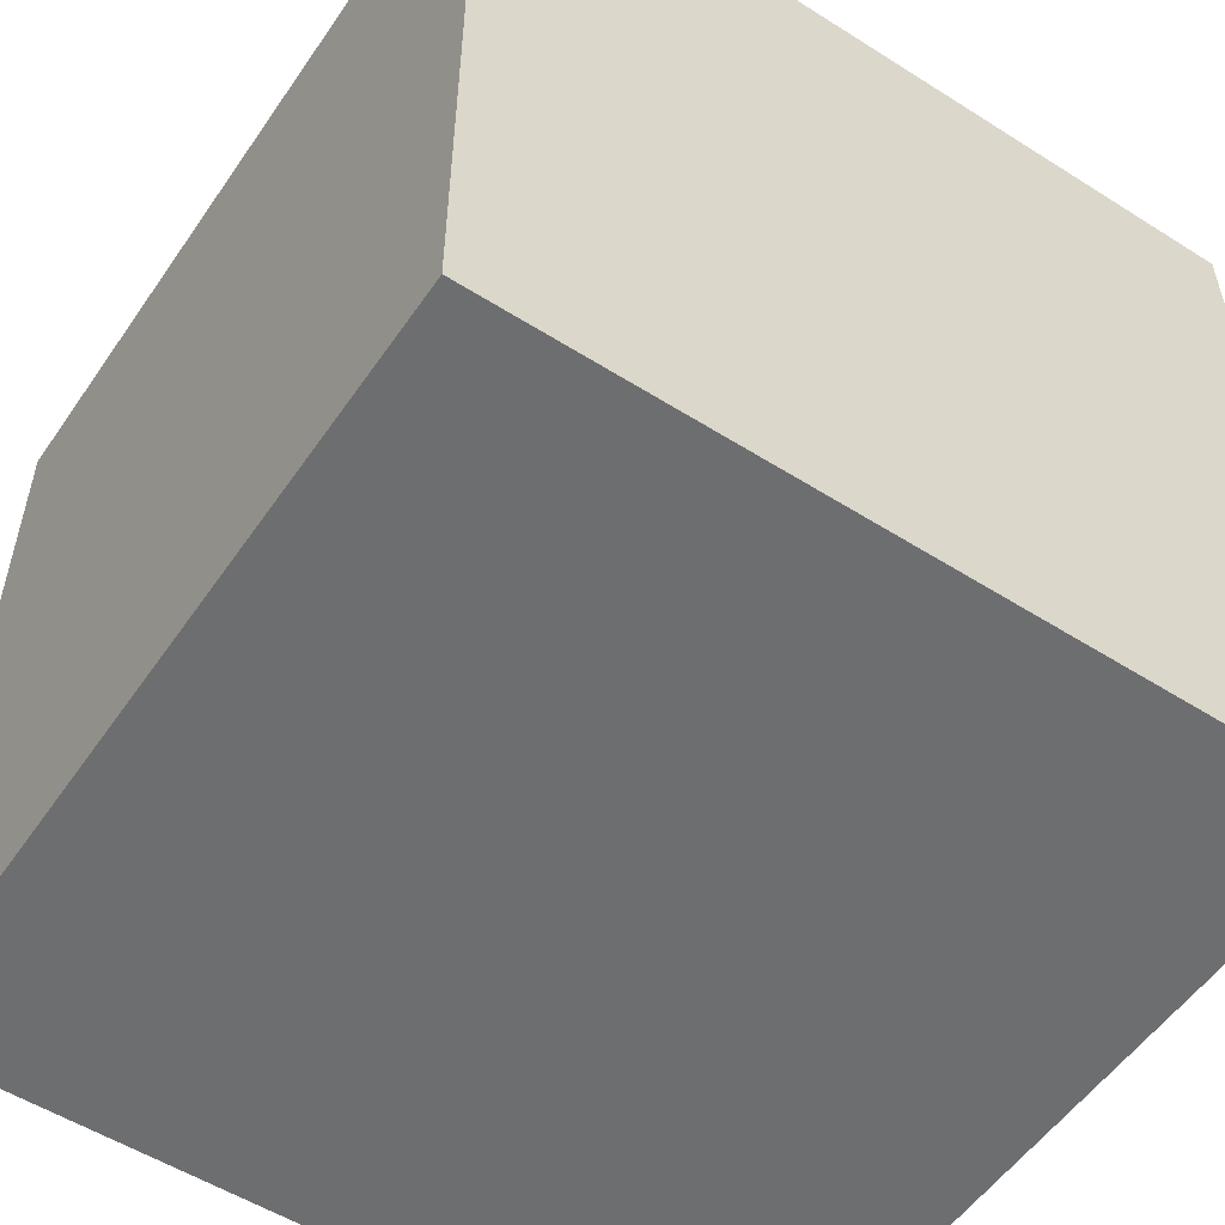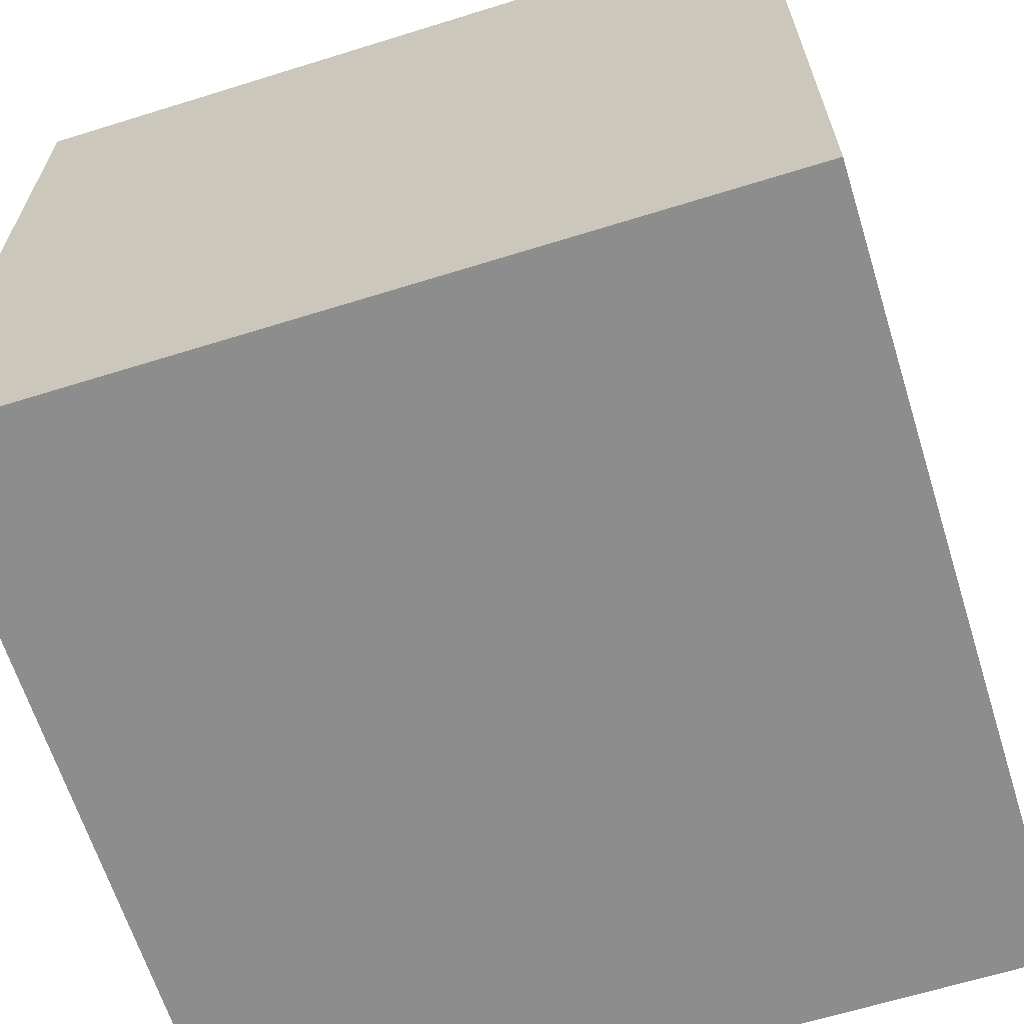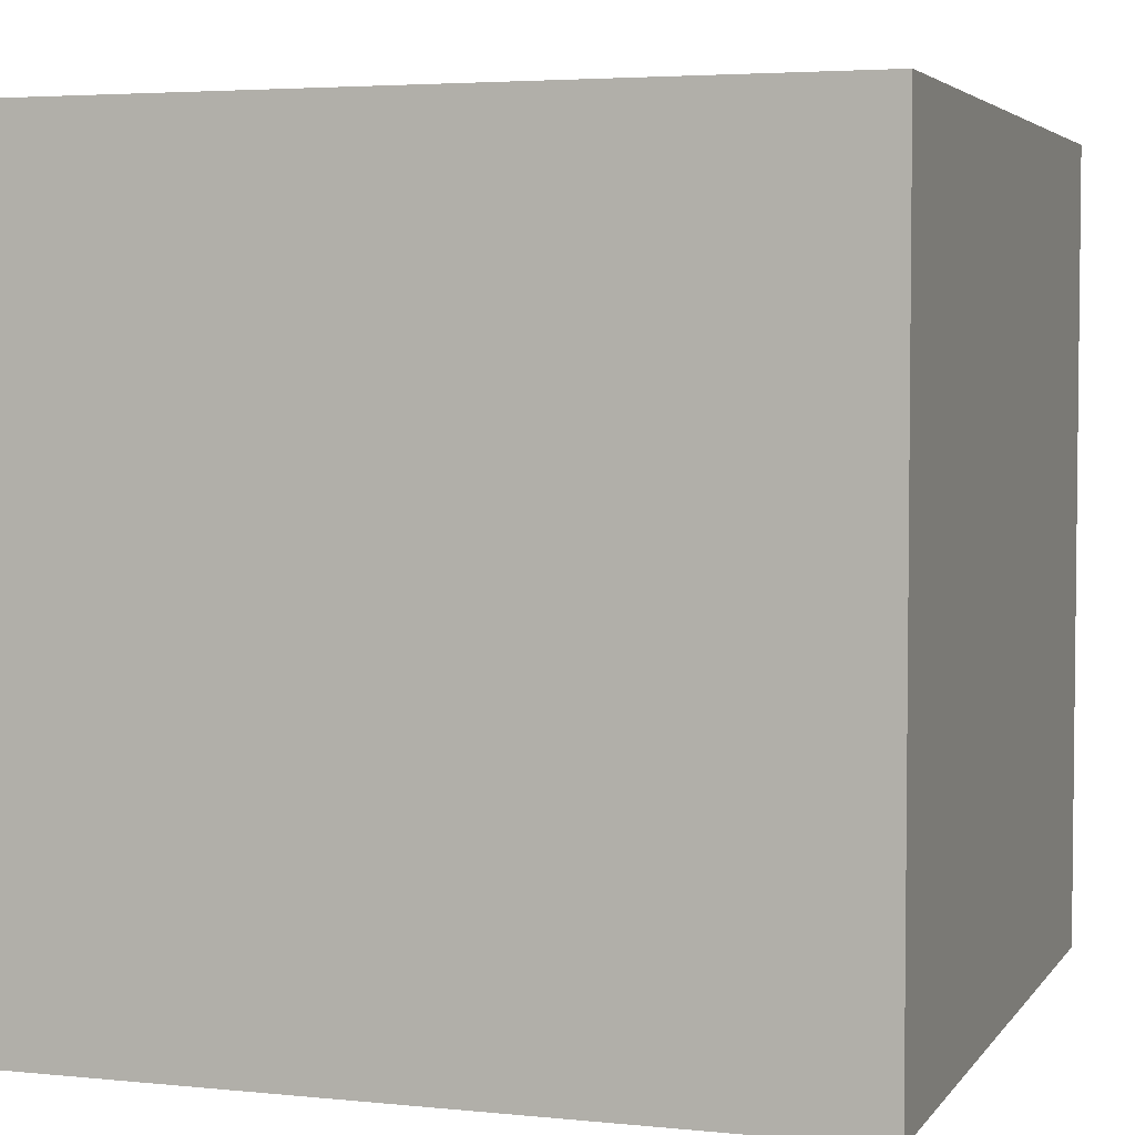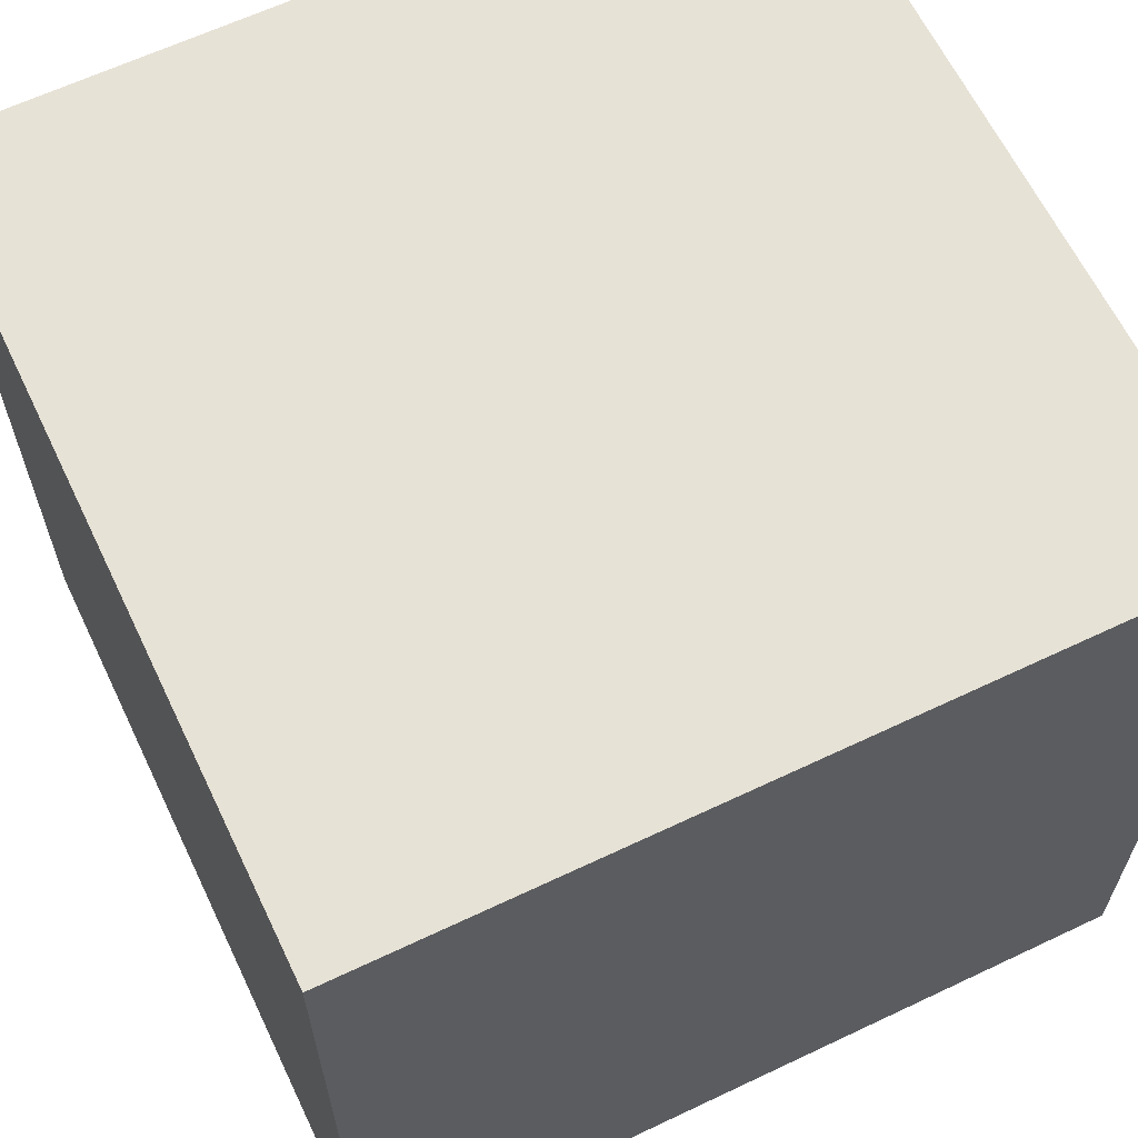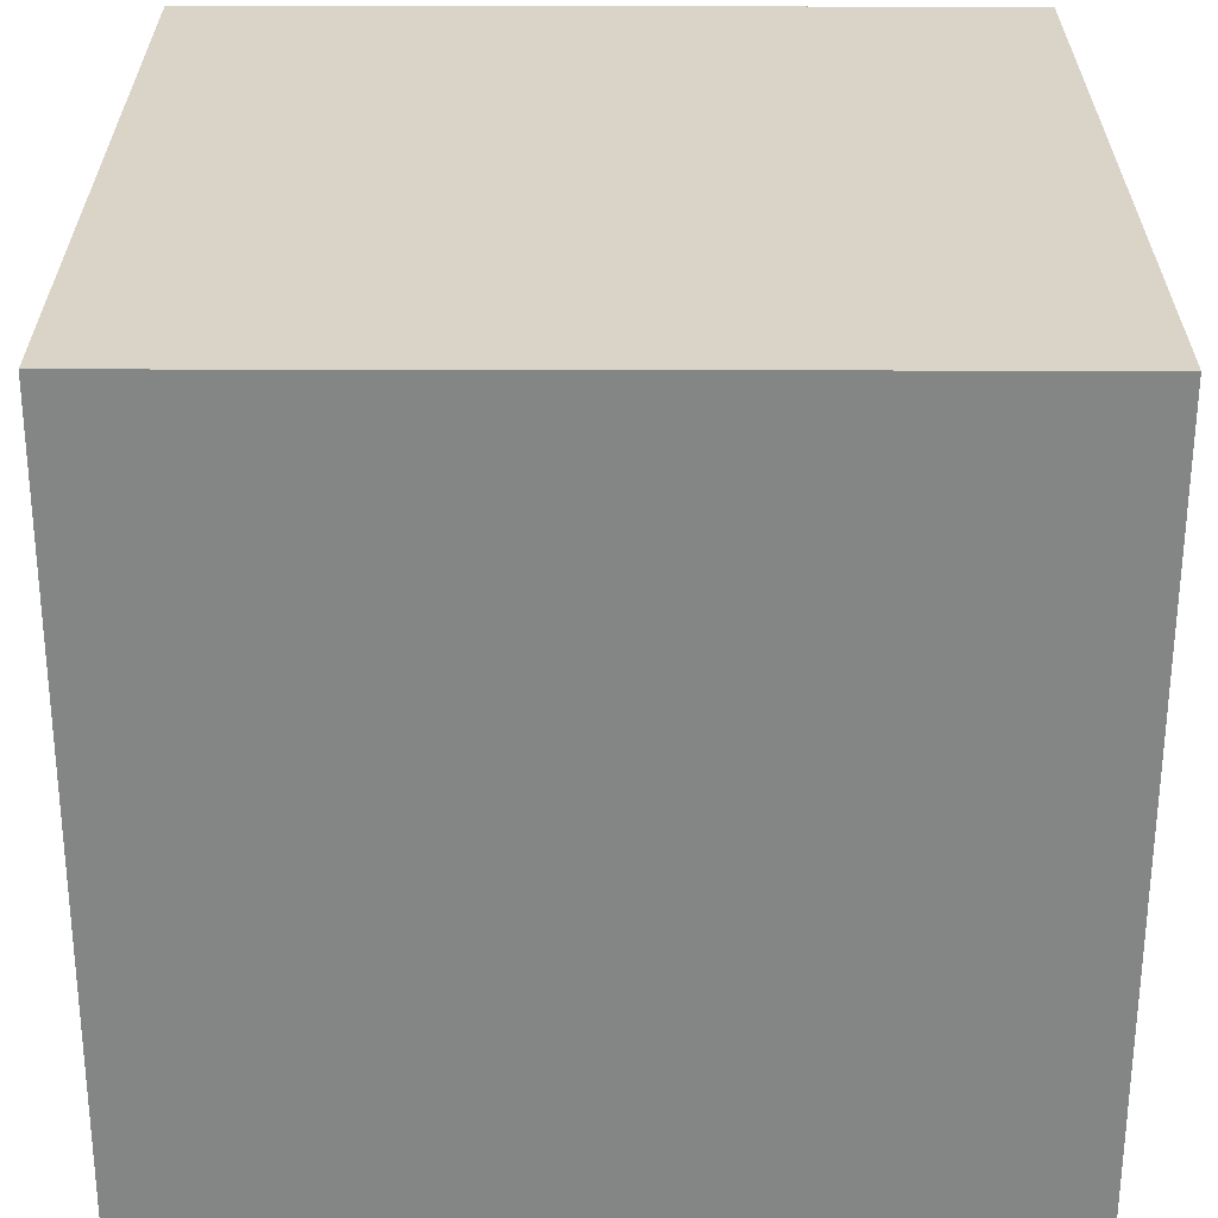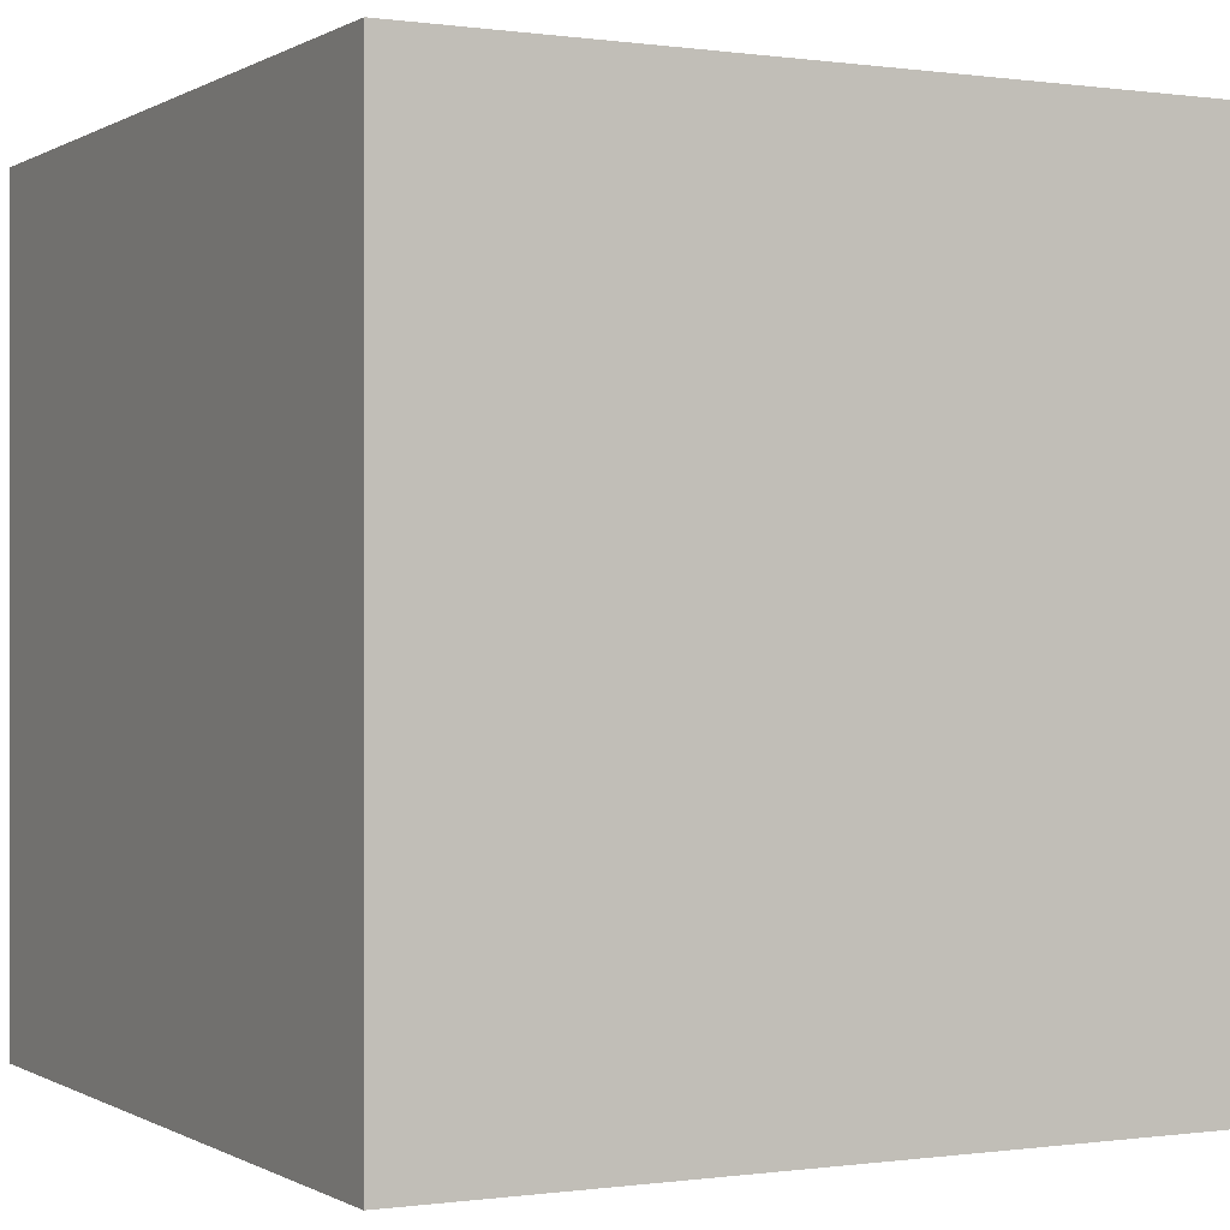
<metadata>
{"format":"obj","ext":"obj","renderer":"f3d","projection":"perspective","resolution":1024,"background":"white","views":[{"elev":-54.2,"azim":56.1,"up":"+Y"},{"elev":-64.6,"azim":-72.6,"up":"+Y"},{"elev":4.0,"azim":-71.4,"up":"+Z"},{"elev":63.5,"azim":-115.6,"up":"+Y"},{"elev":-61.6,"azim":179.9,"up":"+Y"},{"elev":-0.1,"azim":62.3,"up":"+Y"}]}
</metadata>
<code>
o Cube
v -0.5 0.5 0.5
v -0.5 0.5 -0.5
v 0.5 0.5 0.5
v 0.5 0.5 -0.5
v -0.5 -0.5 0.5
v -0.5 -0.5 -0.5
v 0.5 -0.5 0.5
v 0.5 -0.5 -0.5
f 5 3 1
f 3 8 4
f 7 6 8
f 2 8 6
f 1 4 2
f 5 2 6
f 5 7 3
f 3 7 8
f 7 5 6
f 2 4 8
f 1 3 4
f 5 1 2

</code>
